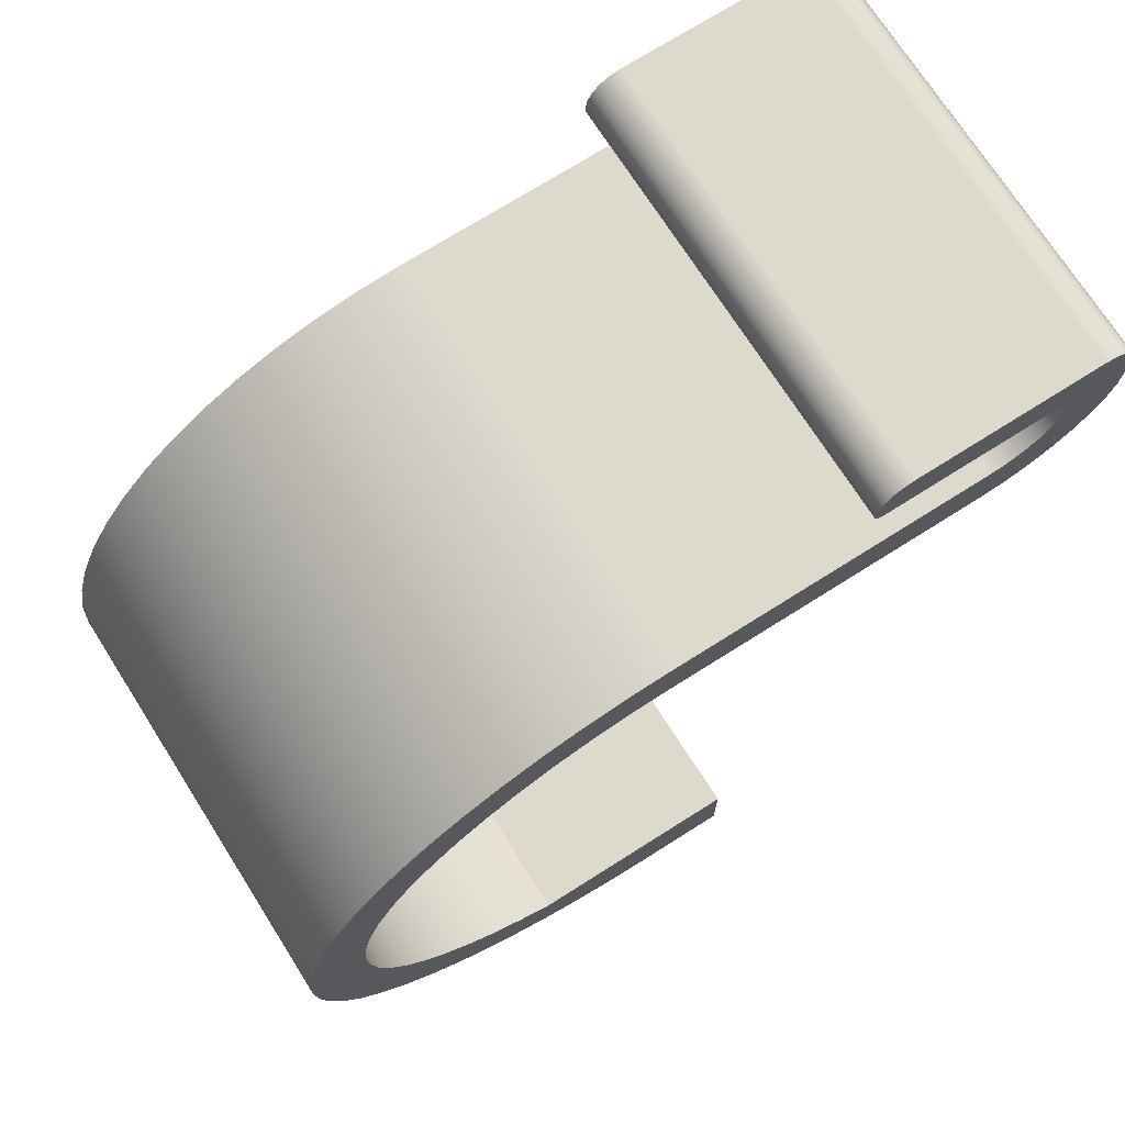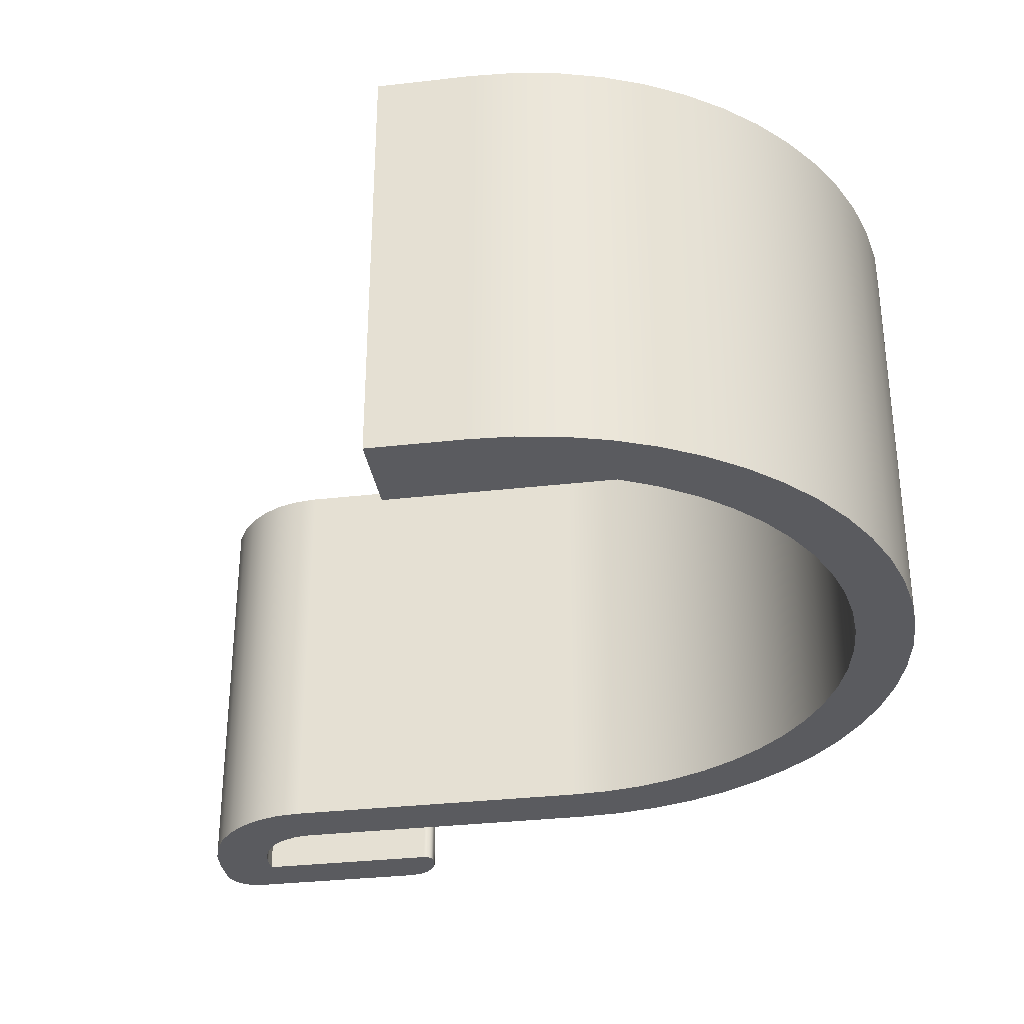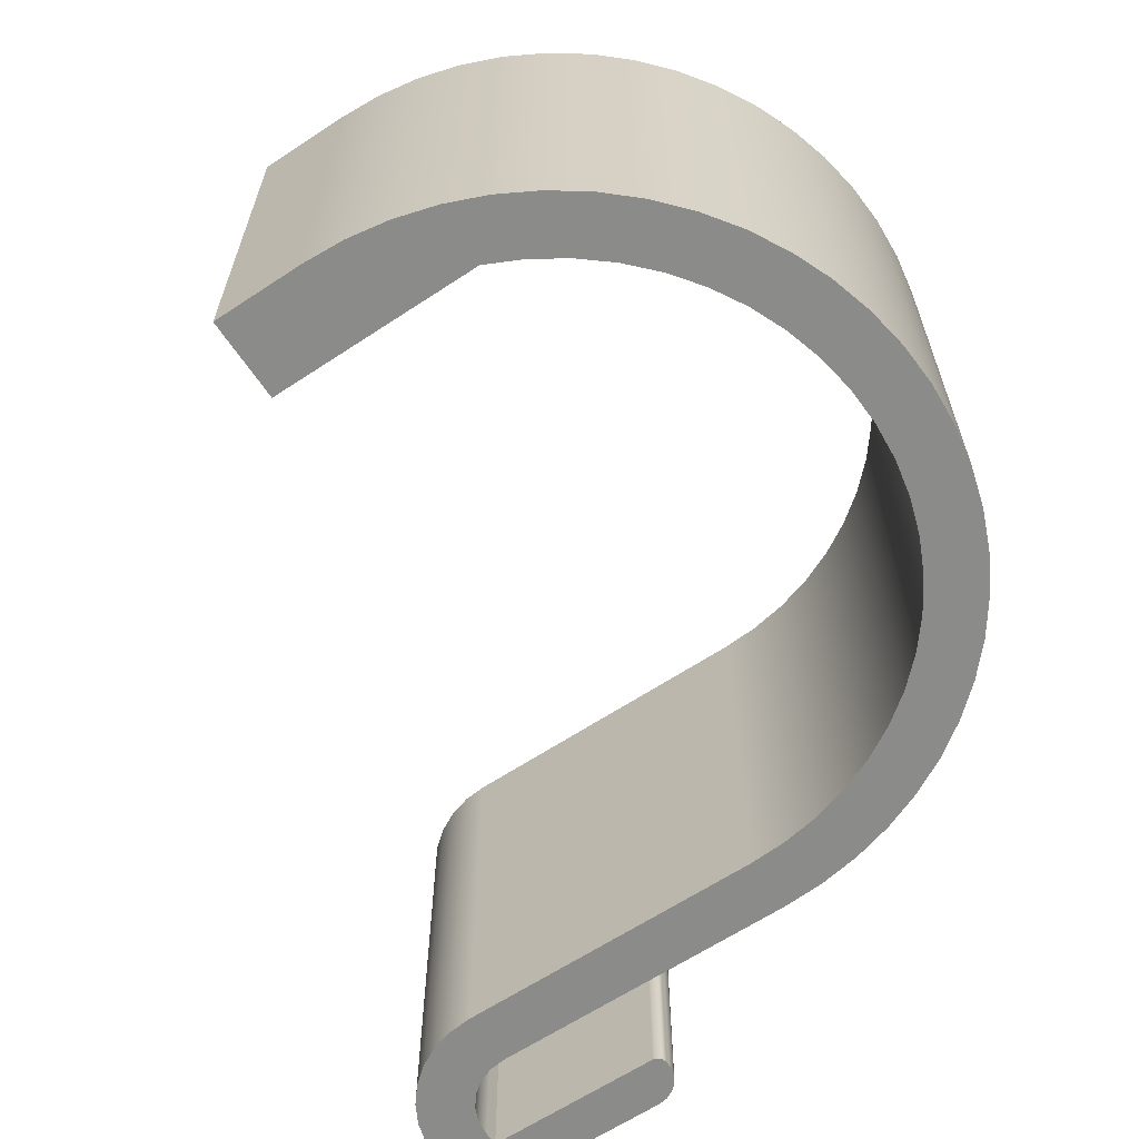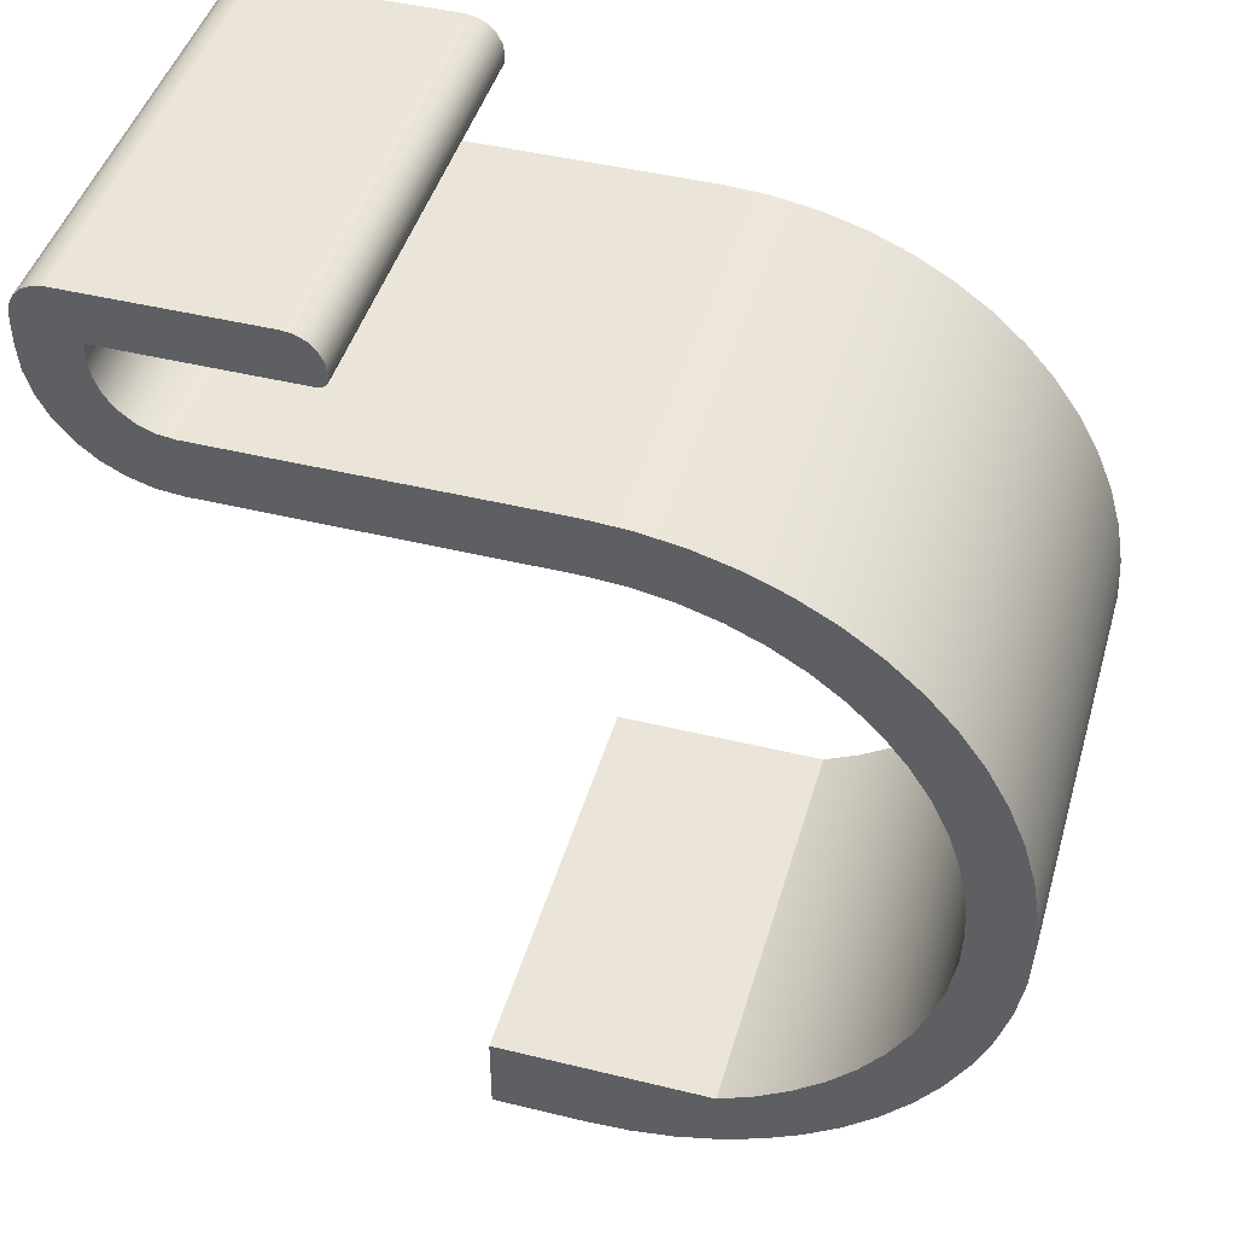
<metadata>
{"format":"obj","ext":"obj","renderer":"f3d","projection":"perspective","resolution":1024,"background":"white","views":[{"elev":71.9,"azim":-32.4,"up":"+Z"},{"elev":-33.0,"azim":-171.0,"up":"+Y"},{"elev":-63.7,"azim":-146.3,"up":"+Y"},{"elev":44.9,"azim":-164.1,"up":"+Z"}]}
</metadata>
<code>
v -2.2 0 -4.441e-16
v 0 0 0
v 0 4.4 0
v -2.2 4.4 -4.441e-16
v -0.9351 0 6.4
v -1.332 0 6.376
v -1.723 0 6.305
v -2.103 0 6.188
v -2.466 0 6.027
v -2.807 0 5.823
v -3.122 0 5.58
v -3.405 0 5.301
v -3.653 0 4.99
v -3.862 0 4.652
v -4.03 0 4.292
v -4.153 0 3.914
v -4.23 0 3.524
v -4.26 0 3.127
v -4.242 0 2.73
v -4.177 0 2.338
v -4.066 0 1.956
v -3.91 0 1.591
v -3.712 0 1.246
v -3.474 0 0.9278
v -3.199 0 0.6402
v -2.893 0 0.3873
v -2.558 0 0.1729
v -2.2 0 -4.441e-16
v -2.2 4.4 -4.441e-16
v -2.558 4.4 0.1729
v -2.893 4.4 0.3873
v -3.199 4.4 0.6402
v -3.474 4.4 0.9278
v -3.712 4.4 1.246
v -3.91 4.4 1.591
v -4.066 4.4 1.956
v -4.177 4.4 2.338
v -4.242 4.4 2.73
v -4.26 4.4 3.127
v -4.23 4.4 3.524
v -4.153 4.4 3.914
v -4.03 4.4 4.292
v -3.862 4.4 4.652
v -3.653 4.4 4.99
v -3.405 4.4 5.301
v -3.122 4.4 5.58
v -2.807 4.4 5.823
v -2.466 4.4 6.027
v -2.103 4.4 6.188
v -1.723 4.4 6.305
v -1.332 4.4 6.376
v -0.9351 4.4 6.4
v 2.333 0 6.4
v -0.9351 0 6.4
v -0.9351 4.4 6.4
v 2.333 4.4 6.4
v 3.6 0 7.667
v 3.576 0 7.42
v 3.504 0 7.182
v 3.386 0 6.963
v 3.229 0 6.771
v 3.037 0 6.614
v 2.818 0 6.496
v 2.58 0 6.424
v 2.333 0 6.4
v 2.333 4.4 6.4
v 2.58 4.4 6.424
v 2.818 4.4 6.496
v 3.037 4.4 6.614
v 3.229 4.4 6.771
v 3.386 4.4 6.963
v 3.504 4.4 7.182
v 3.576 4.4 7.42
v 3.6 4.4 7.667
v 3.6 0 7.97
v 3.6 0 7.667
v 3.6 4.4 7.667
v 3.6 4.4 7.97
v 3.25 0 8.32
v 3.358 0 8.303
v 3.456 0 8.253
v 3.533 0 8.176
v 3.583 0 8.078
v 3.6 0 7.97
v 3.6 4.4 7.97
v 3.583 4.4 8.078
v 3.533 4.4 8.176
v 3.456 4.4 8.253
v 3.358 4.4 8.303
v 3.25 4.4 8.32
v 1.35 0 8.32
v 3.25 0 8.32
v 3.25 4.4 8.32
v 1.35 4.4 8.32
v 1 0 7.97
v 1.017 0 8.078
v 1.067 0 8.176
v 1.144 0 8.253
v 1.242 0 8.303
v 1.35 0 8.32
v 1.35 4.4 8.32
v 1.242 4.4 8.303
v 1.144 4.4 8.253
v 1.067 4.4 8.176
v 1.017 4.4 8.078
v 1 4.4 7.97
v 1 0 7.92
v 1 0 7.97
v 1 4.4 7.97
v 1 4.4 7.92
v 1.1 0 7.82
v 1.05 0 7.833
v 1.013 0 7.87
v 1 0 7.92
v 1 4.4 7.92
v 1.013 4.4 7.87
v 1.05 4.4 7.833
v 1.1 4.4 7.82
v 3 0 7.82
v 1.1 0 7.82
v 1.1 4.4 7.82
v 3 4.4 7.82
v 3 0 7.667
v 3 0 7.82
v 3 4.4 7.82
v 3 4.4 7.667
v 2.333 0 7
v 2.505 0 7.023
v 2.666 0 7.089
v 2.805 0 7.195
v 2.911 0 7.334
v 2.977 0 7.495
v 3 0 7.667
v 3 4.4 7.667
v 2.977 4.4 7.495
v 2.911 4.4 7.334
v 2.805 4.4 7.195
v 2.666 4.4 7.089
v 2.505 4.4 7.023
v 2.333 4.4 7
v -0.9351 0 7
v 2.333 0 7
v 2.333 4.4 7
v -0.9351 4.4 7
v -0.9351 0 -0.85
v -1.375 0 -0.8253
v -1.808 0 -0.7516
v -2.231 0 -0.6297
v -2.638 0 -0.4613
v -3.023 0 -0.2484
v -3.382 0 0.006311
v -3.71 0 0.2996
v -4.004 0 0.6278
v -4.258 0 0.9868
v -4.471 0 1.372
v -4.64 0 1.779
v -4.762 0 2.202
v -4.835 0 2.636
v -4.86 0 3.075
v -4.835 0 3.514
v -4.762 0 3.948
v -4.64 0 4.371
v -4.471 0 4.778
v -4.258 0 5.163
v -4.004 0 5.522
v -3.71 0 5.85
v -3.382 0 6.144
v -3.023 0 6.398
v -2.638 0 6.611
v -2.231 0 6.78
v -1.808 0 6.902
v -1.375 0 6.975
v -0.9351 0 7
v -0.9351 4.4 7
v -1.375 4.4 6.975
v -1.808 4.4 6.902
v -2.231 4.4 6.78
v -2.638 4.4 6.611
v -3.023 4.4 6.398
v -3.382 4.4 6.144
v -3.71 4.4 5.85
v -4.004 4.4 5.522
v -4.258 4.4 5.163
v -4.471 4.4 4.778
v -4.64 4.4 4.371
v -4.762 4.4 3.948
v -4.835 4.4 3.514
v -4.86 4.4 3.075
v -4.835 4.4 2.636
v -4.762 4.4 2.202
v -4.64 4.4 1.779
v -4.471 4.4 1.372
v -4.258 4.4 0.9868
v -4.004 4.4 0.6278
v -3.71 4.4 0.2996
v -3.382 4.4 0.006311
v -3.023 4.4 -0.2484
v -2.638 4.4 -0.4613
v -2.231 4.4 -0.6297
v -1.808 4.4 -0.7516
v -1.375 4.4 -0.8253
v -0.9351 4.4 -0.85
v 0 0 -0.85
v -0.9351 0 -0.85
v -0.9351 4.4 -0.85
v 0 4.4 -0.85
v 0 0 0
v 0 0 -0.85
v 0 4.4 -0.85
v 0 4.4 0
v 0 4.4 0
v 0 4.4 -0.85
v -0.9351 4.4 -0.85
v -1.375 4.4 -0.8253
v -1.808 4.4 -0.7516
v -2.231 4.4 -0.6297
v -2.638 4.4 -0.4613
v -3.023 4.4 -0.2484
v -3.382 4.4 0.006311
v -3.71 4.4 0.2996
v -4.004 4.4 0.6278
v -4.258 4.4 0.9868
v -4.471 4.4 1.372
v -4.64 4.4 1.779
v -4.762 4.4 2.202
v -4.835 4.4 2.636
v -4.86 4.4 3.075
v -4.835 4.4 3.514
v -4.762 4.4 3.948
v -4.64 4.4 4.371
v -4.471 4.4 4.778
v -4.258 4.4 5.163
v -4.004 4.4 5.522
v -3.71 4.4 5.85
v -3.382 4.4 6.144
v -3.023 4.4 6.398
v -2.638 4.4 6.611
v -2.231 4.4 6.78
v -1.808 4.4 6.902
v -1.375 4.4 6.975
v -0.9351 4.4 7
v 2.333 4.4 7
v 2.505 4.4 7.023
v 2.666 4.4 7.089
v 2.805 4.4 7.195
v 2.911 4.4 7.334
v 2.977 4.4 7.495
v 3 4.4 7.667
v 3 4.4 7.82
v 1.1 4.4 7.82
v 1.05 4.4 7.833
v 1.013 4.4 7.87
v 1 4.4 7.92
v 1 4.4 7.97
v 1.017 4.4 8.078
v 1.067 4.4 8.176
v 1.144 4.4 8.253
v 1.242 4.4 8.303
v 1.35 4.4 8.32
v 3.25 4.4 8.32
v 3.358 4.4 8.303
v 3.456 4.4 8.253
v 3.533 4.4 8.176
v 3.583 4.4 8.078
v 3.6 4.4 7.97
v 3.6 4.4 7.667
v 3.576 4.4 7.42
v 3.504 4.4 7.182
v 3.386 4.4 6.963
v 3.229 4.4 6.771
v 3.037 4.4 6.614
v 2.818 4.4 6.496
v 2.58 4.4 6.424
v 2.333 4.4 6.4
v -0.9351 4.4 6.4
v -1.332 4.4 6.376
v -1.723 4.4 6.305
v -2.103 4.4 6.188
v -2.466 4.4 6.027
v -2.807 4.4 5.823
v -3.122 4.4 5.58
v -3.405 4.4 5.301
v -3.653 4.4 4.99
v -3.862 4.4 4.652
v -4.03 4.4 4.292
v -4.153 4.4 3.914
v -4.23 4.4 3.524
v -4.26 4.4 3.127
v -4.242 4.4 2.73
v -4.177 4.4 2.338
v -4.066 4.4 1.956
v -3.91 4.4 1.591
v -3.712 4.4 1.246
v -3.474 4.4 0.9278
v -3.199 4.4 0.6402
v -2.893 4.4 0.3873
v -2.558 4.4 0.1729
v -2.2 4.4 -4.441e-16
v 0 0 -0.85
v 0 0 0
v -2.2 0 -4.441e-16
v -2.558 0 0.1729
v -2.893 0 0.3873
v -3.199 0 0.6402
v -3.474 0 0.9278
v -3.712 0 1.246
v -3.91 0 1.591
v -4.066 0 1.956
v -4.177 0 2.338
v -4.242 0 2.73
v -4.26 0 3.127
v -4.23 0 3.524
v -4.153 0 3.914
v -4.03 0 4.292
v -3.862 0 4.652
v -3.653 0 4.99
v -3.405 0 5.301
v -3.122 0 5.58
v -2.807 0 5.823
v -2.466 0 6.027
v -2.103 0 6.188
v -1.723 0 6.305
v -1.332 0 6.376
v -0.9351 0 6.4
v 2.333 0 6.4
v 2.58 0 6.424
v 2.818 0 6.496
v 3.037 0 6.614
v 3.229 0 6.771
v 3.386 0 6.963
v 3.504 0 7.182
v 3.576 0 7.42
v 3.6 0 7.667
v 3.6 0 7.97
v 3.583 0 8.078
v 3.533 0 8.176
v 3.456 0 8.253
v 3.358 0 8.303
v 3.25 0 8.32
v 1.35 0 8.32
v 1.242 0 8.303
v 1.144 0 8.253
v 1.067 0 8.176
v 1.017 0 8.078
v 1 0 7.97
v 1 0 7.92
v 1.013 0 7.87
v 1.05 0 7.833
v 1.1 0 7.82
v 3 0 7.82
v 3 0 7.667
v 2.977 0 7.495
v 2.911 0 7.334
v 2.805 0 7.195
v 2.666 0 7.089
v 2.505 0 7.023
v 2.333 0 7
v -0.9351 0 7
v -1.375 0 6.975
v -1.808 0 6.902
v -2.231 0 6.78
v -2.638 0 6.611
v -3.023 0 6.398
v -3.382 0 6.144
v -3.71 0 5.85
v -4.004 0 5.522
v -4.258 0 5.163
v -4.471 0 4.778
v -4.64 0 4.371
v -4.762 0 3.948
v -4.835 0 3.514
v -4.86 0 3.075
v -4.835 0 2.636
v -4.762 0 2.202
v -4.64 0 1.779
v -4.471 0 1.372
v -4.258 0 0.9868
v -4.004 0 0.6278
v -3.71 0 0.2996
v -3.382 0 0.006311
v -3.023 0 -0.2484
v -2.638 0 -0.4613
v -2.231 0 -0.6297
v -1.808 0 -0.7516
v -1.375 0 -0.8253
v -0.9351 0 -0.85
g 30f09830-e2fe-11ea-ae98-54bf646e7e1f
f 1 2 4
f 4 2 3
g 30f0e654-e2fe-11ea-8c80-54bf646e7e1f
f 52 5 51
f 51 5 6
f 51 6 7
f 51 7 50
f 50 7 8
f 50 8 49
f 49 8 9
f 49 9 48
f 48 9 10
f 48 10 47
f 47 10 11
f 47 11 46
f 46 11 12
f 46 12 45
f 45 12 13
f 45 13 44
f 44 13 14
f 44 14 43
f 43 14 15
f 43 15 42
f 42 15 16
f 42 16 41
f 41 16 17
f 41 17 40
f 40 17 18
f 40 18 39
f 39 18 19
f 39 19 38
f 38 19 20
f 38 20 37
f 37 20 21
f 37 21 36
f 36 21 22
f 36 22 35
f 35 22 23
f 35 23 34
f 34 23 24
f 34 24 33
f 33 24 25
f 33 25 32
f 32 25 26
f 32 26 31
f 31 26 27
f 31 27 30
f 30 27 29
f 29 27 28
g 30f10d6e-e2fe-11ea-9d08-54bf646e7e1f
f 53 54 56
f 56 54 55
g 30f182d0-e2fe-11ea-afad-54bf646e7e1f
f 74 57 73
f 73 57 58
f 73 58 72
f 72 58 59
f 72 59 71
f 71 59 60
f 71 60 70
f 70 60 61
f 70 61 69
f 69 61 62
f 69 62 68
f 68 62 63
f 68 63 67
f 67 63 64
f 67 64 66
f 66 64 65
g 30f1d0c8-e2fe-11ea-9b78-54bf646e7e1f
f 75 76 78
f 78 76 77
g 30f21ee4-e2fe-11ea-a559-54bf646e7e1f
f 90 79 89
f 89 79 80
f 89 80 81
f 89 81 88
f 88 81 82
f 88 82 87
f 87 82 83
f 87 83 86
f 86 83 85
f 85 83 84
g 30f26d12-e2fe-11ea-8ebd-54bf646e7e1f
f 91 92 94
f 94 92 93
g 30f2bb30-e2fe-11ea-999f-54bf646e7e1f
f 106 95 105
f 105 95 96
f 105 96 97
f 105 97 104
f 104 97 98
f 104 98 103
f 103 98 99
f 103 99 102
f 102 99 101
f 101 99 100
g 30f3305a-e2fe-11ea-8d4d-54bf646e7e1f
f 107 108 110
f 110 108 109
g 30f37e80-e2fe-11ea-8387-54bf646e7e1f
f 118 111 117
f 117 111 112
f 117 112 116
f 116 112 113
f 116 113 115
f 115 113 114
g 30f3f3a2-e2fe-11ea-949f-54bf646e7e1f
f 119 120 122
f 122 120 121
g 30f441c6-e2fe-11ea-84e6-54bf646e7e1f
f 123 124 126
f 126 124 125
g 30f4b718-e2fe-11ea-808d-54bf646e7e1f
f 140 127 139
f 139 127 128
f 139 128 138
f 138 128 129
f 138 129 137
f 137 129 130
f 137 130 136
f 136 130 131
f 136 131 135
f 135 131 132
f 135 132 134
f 134 132 133
g 30f52c34-e2fe-11ea-9fd3-54bf646e7e1f
f 141 142 144
f 144 142 143
g 30f5a166-e2fe-11ea-8f2d-54bf646e7e1f
f 202 145 201
f 201 145 146
f 201 146 200
f 200 146 147
f 200 147 199
f 199 147 148
f 199 148 198
f 198 148 149
f 198 149 197
f 197 149 150
f 197 150 196
f 196 150 151
f 196 151 195
f 195 151 152
f 195 152 194
f 194 152 153
f 194 153 193
f 193 153 154
f 193 154 192
f 192 154 155
f 192 155 191
f 191 155 156
f 191 156 190
f 190 156 157
f 190 157 189
f 189 157 158
f 189 158 188
f 188 158 159
f 188 159 187
f 187 159 160
f 187 160 186
f 186 160 161
f 186 161 185
f 185 161 162
f 185 162 184
f 184 162 163
f 184 163 183
f 183 163 164
f 183 164 182
f 182 164 165
f 182 165 181
f 181 165 166
f 181 166 180
f 180 166 167
f 180 167 179
f 179 167 168
f 179 168 178
f 178 168 169
f 178 169 177
f 177 169 170
f 177 170 176
f 176 170 171
f 176 171 175
f 175 171 172
f 175 172 174
f 174 172 173
g 30f61698-e2fe-11ea-9ff4-54bf646e7e1f
f 203 204 206
f 206 204 205
g 30f68bac-e2fe-11ea-8677-54bf646e7e1f
f 207 208 210
f 210 208 209
g 30f700e8-e2fe-11ea-a3bb-54bf646e7e1f
f 212 213 211
f 211 213 214
f 211 214 298
f 298 214 215
f 298 215 216
f 216 217 298
f 298 217 297
f 297 217 218
f 297 218 296
f 296 218 219
f 296 219 295
f 295 219 220
f 295 220 294
f 294 220 221
f 294 221 293
f 293 221 222
f 293 222 292
f 292 222 223
f 292 223 291
f 291 223 224
f 291 224 290
f 290 224 225
f 290 225 226
f 290 226 289
f 289 226 227
f 289 227 288
f 288 227 228
f 288 228 287
f 287 228 229
f 287 229 286
f 286 229 230
f 286 230 285
f 285 230 231
f 285 231 284
f 284 231 232
f 284 232 283
f 283 232 233
f 283 233 282
f 282 233 234
f 282 234 281
f 281 234 235
f 281 235 280
f 280 235 236
f 280 236 279
f 279 236 237
f 279 237 278
f 278 237 238
f 278 238 277
f 277 238 239
f 277 239 276
f 276 239 240
f 276 240 275
f 275 240 241
f 275 241 242
f 243 273 242
f 242 273 274
f 242 274 275
f 273 243 272
f 272 243 244
f 272 244 271
f 271 244 245
f 271 245 270
f 270 245 246
f 270 246 269
f 269 246 268
f 268 246 247
f 268 247 267
f 267 247 248
f 267 248 266
f 266 248 249
f 266 249 265
f 265 249 264
f 264 249 263
f 263 249 262
f 262 249 261
f 261 249 260
f 260 249 259
f 259 249 250
f 259 250 258
f 258 250 257
f 257 250 256
f 256 250 255
f 255 250 254
f 254 250 253
f 253 250 251
f 253 251 252
g 30f79d2e-e2fe-11ea-9280-54bf646e7e1f
f 299 300 386
f 386 300 385
f 385 300 301
f 385 301 384
f 384 301 383
f 383 301 382
f 382 301 302
f 382 302 381
f 381 302 303
f 381 303 380
f 380 303 304
f 380 304 379
f 379 304 305
f 379 305 378
f 378 305 306
f 378 306 377
f 377 306 307
f 377 307 376
f 376 307 308
f 376 308 375
f 375 308 309
f 375 309 374
f 374 309 373
f 373 309 310
f 373 310 372
f 372 310 311
f 372 311 371
f 371 311 312
f 371 312 370
f 370 312 313
f 370 313 369
f 369 313 314
f 369 314 368
f 368 314 315
f 368 315 367
f 367 315 316
f 367 316 366
f 366 316 317
f 366 317 365
f 365 317 318
f 365 318 364
f 364 318 319
f 364 319 363
f 363 319 320
f 363 320 362
f 362 320 321
f 362 321 361
f 361 321 322
f 361 322 360
f 360 322 323
f 360 323 359
f 359 323 324
f 359 324 358
f 358 324 357
f 357 324 325
f 357 325 326
f 357 326 356
f 356 326 327
f 356 327 355
f 355 327 328
f 355 328 354
f 354 328 329
f 354 329 353
f 353 329 330
f 353 330 331
f 353 331 352
f 352 331 332
f 352 332 351
f 351 332 333
f 351 333 350
f 350 333 334
f 350 334 335
f 335 336 350
f 350 336 337
f 350 337 338
f 338 339 350
f 350 339 340
f 350 340 349
f 349 340 341
f 349 341 342
f 342 343 349
f 349 343 344
f 349 344 345
f 345 346 349
f 349 346 348
f 348 346 347

</code>
